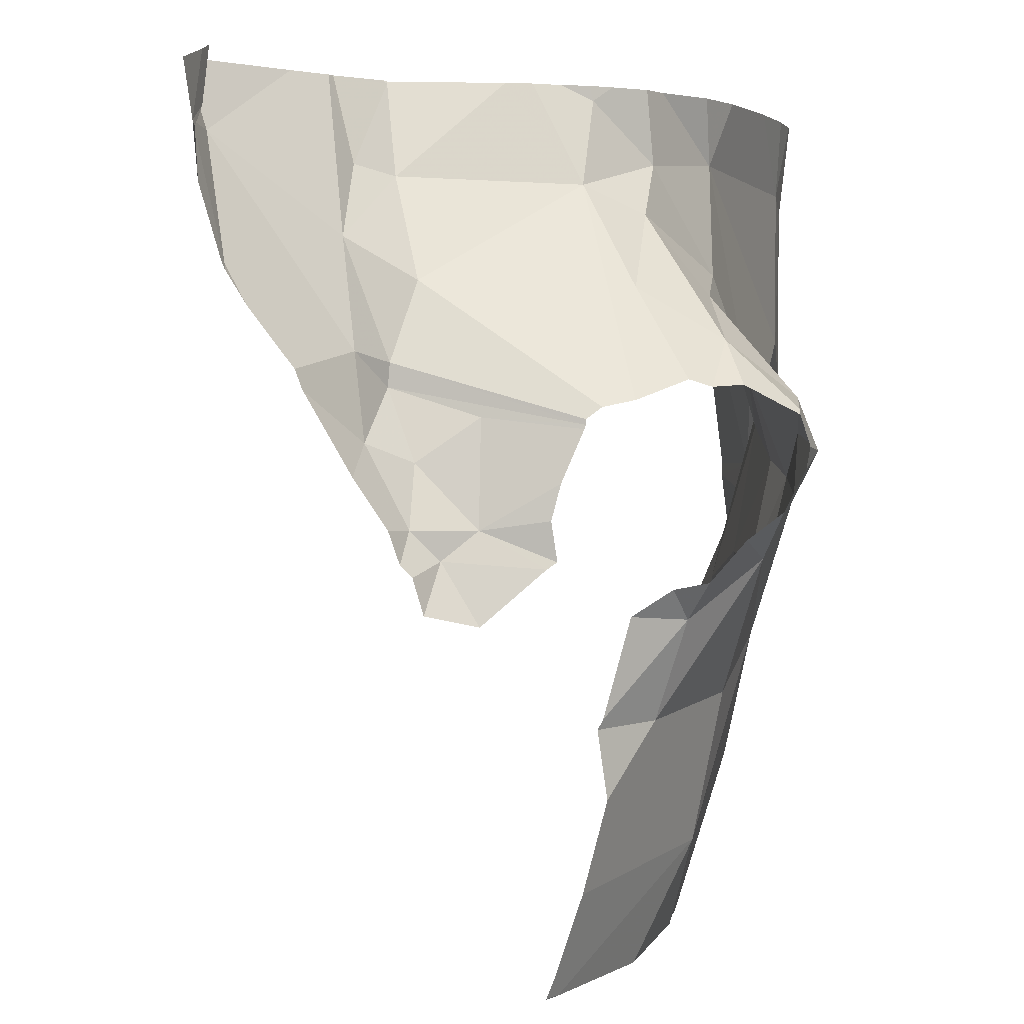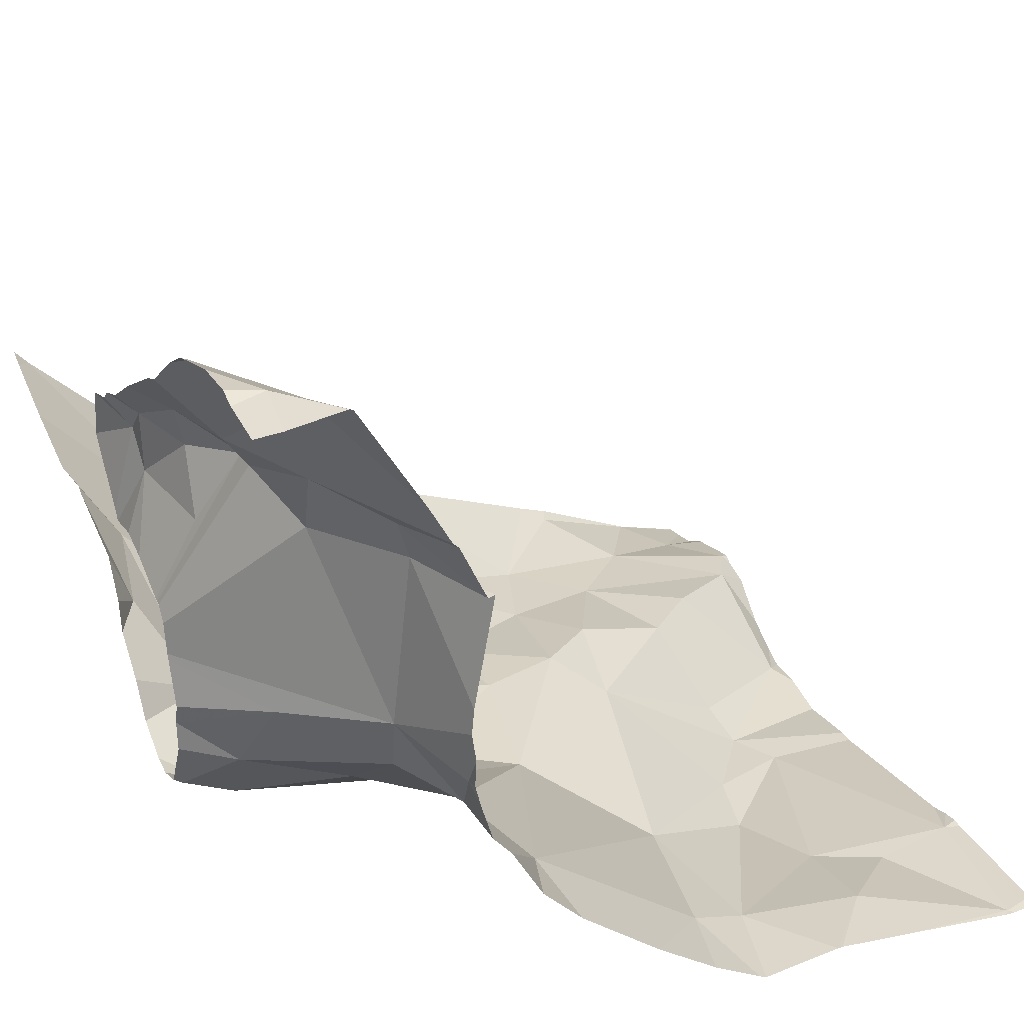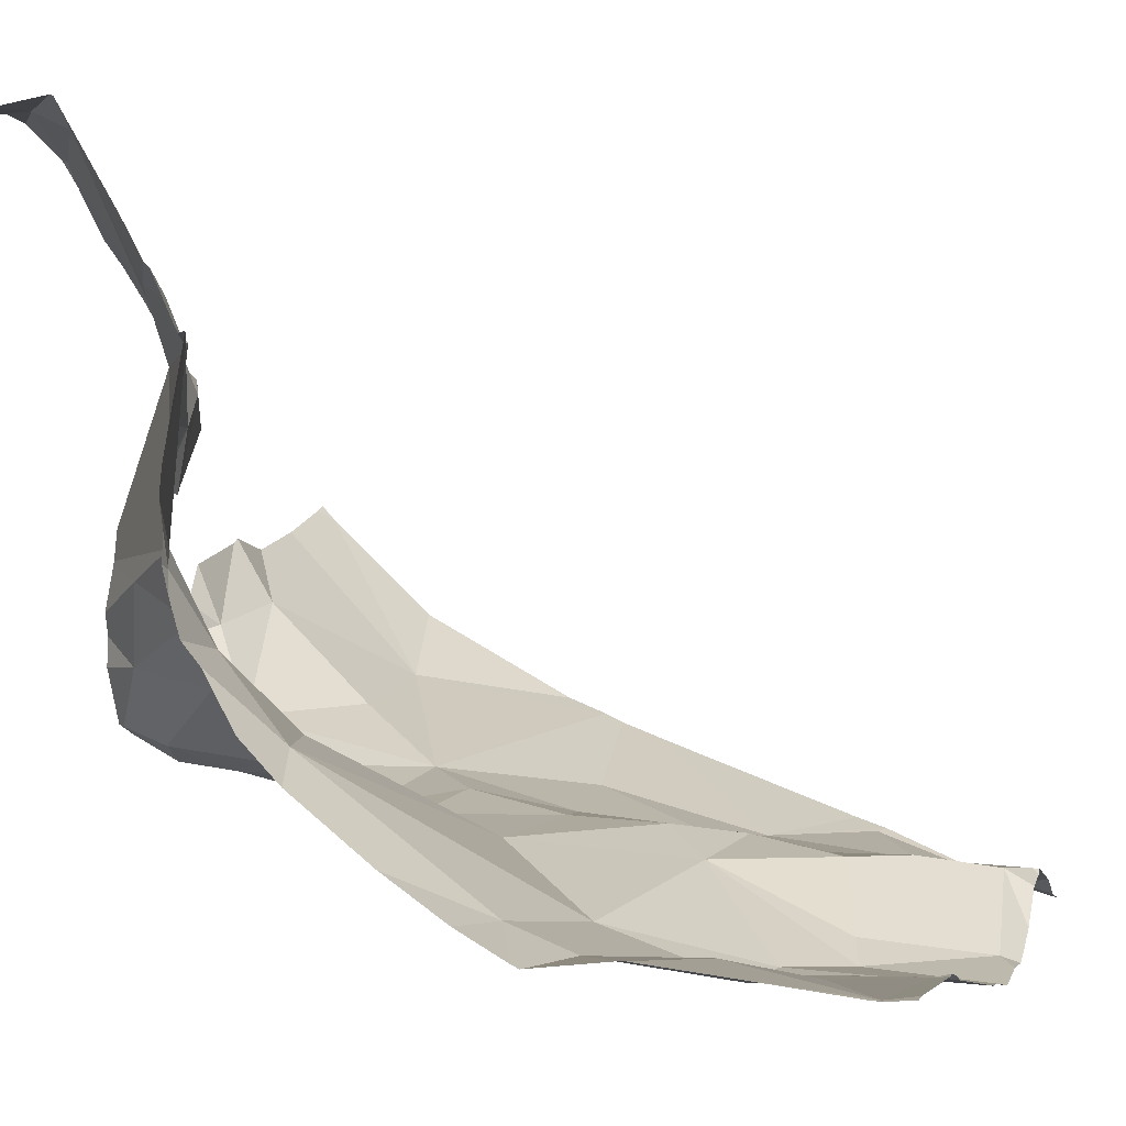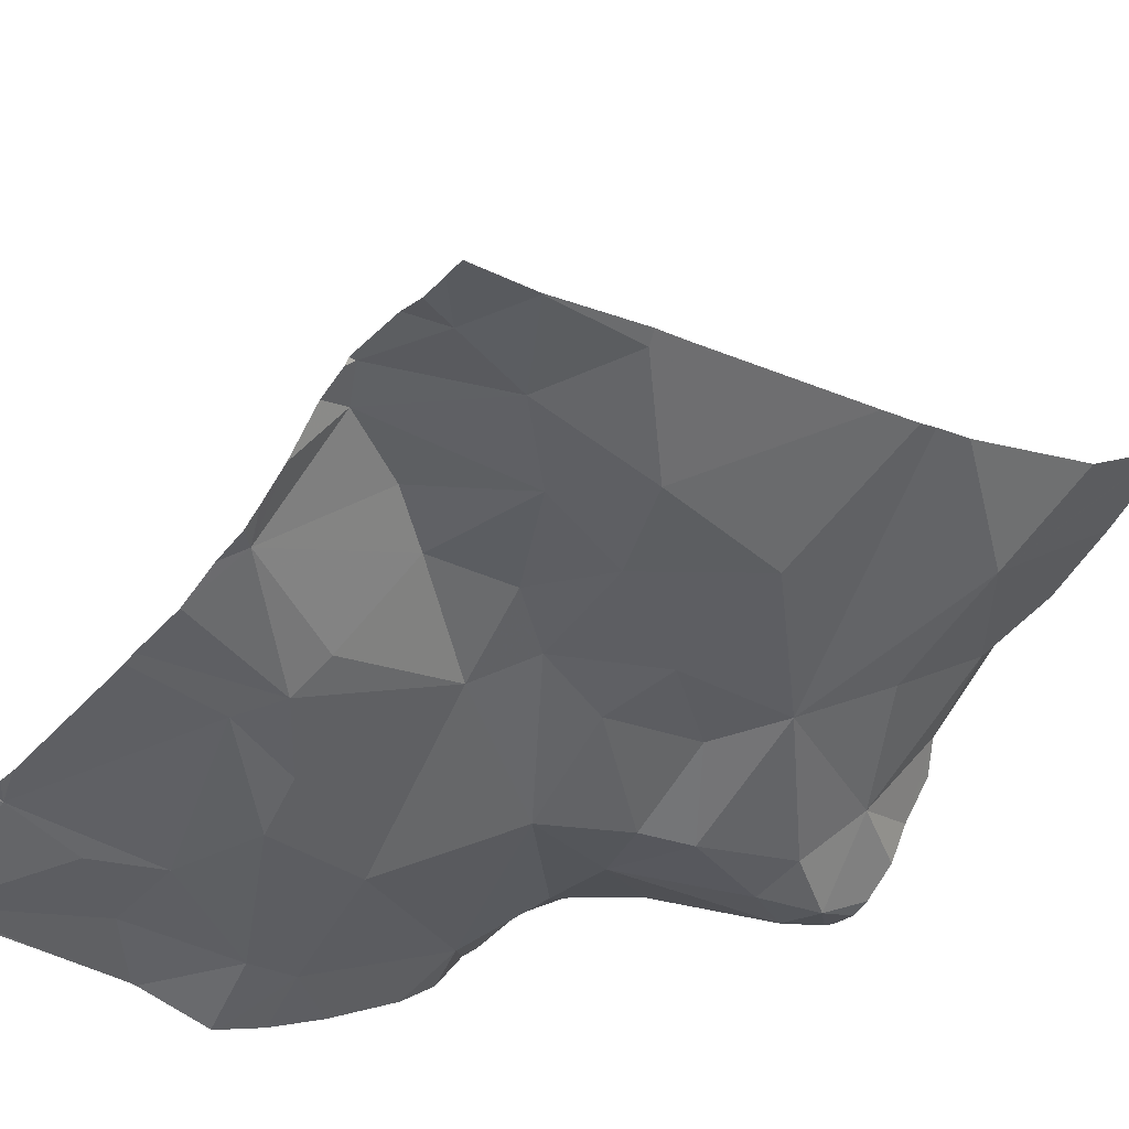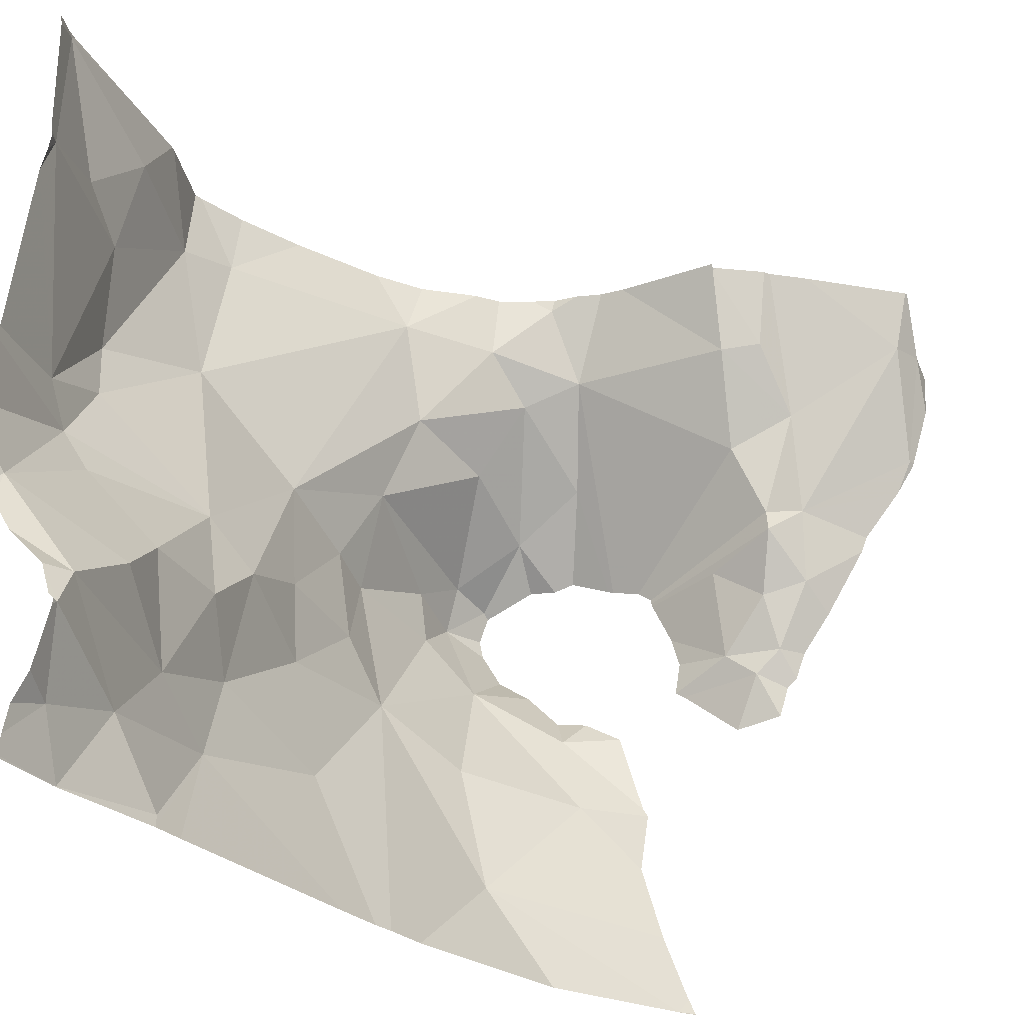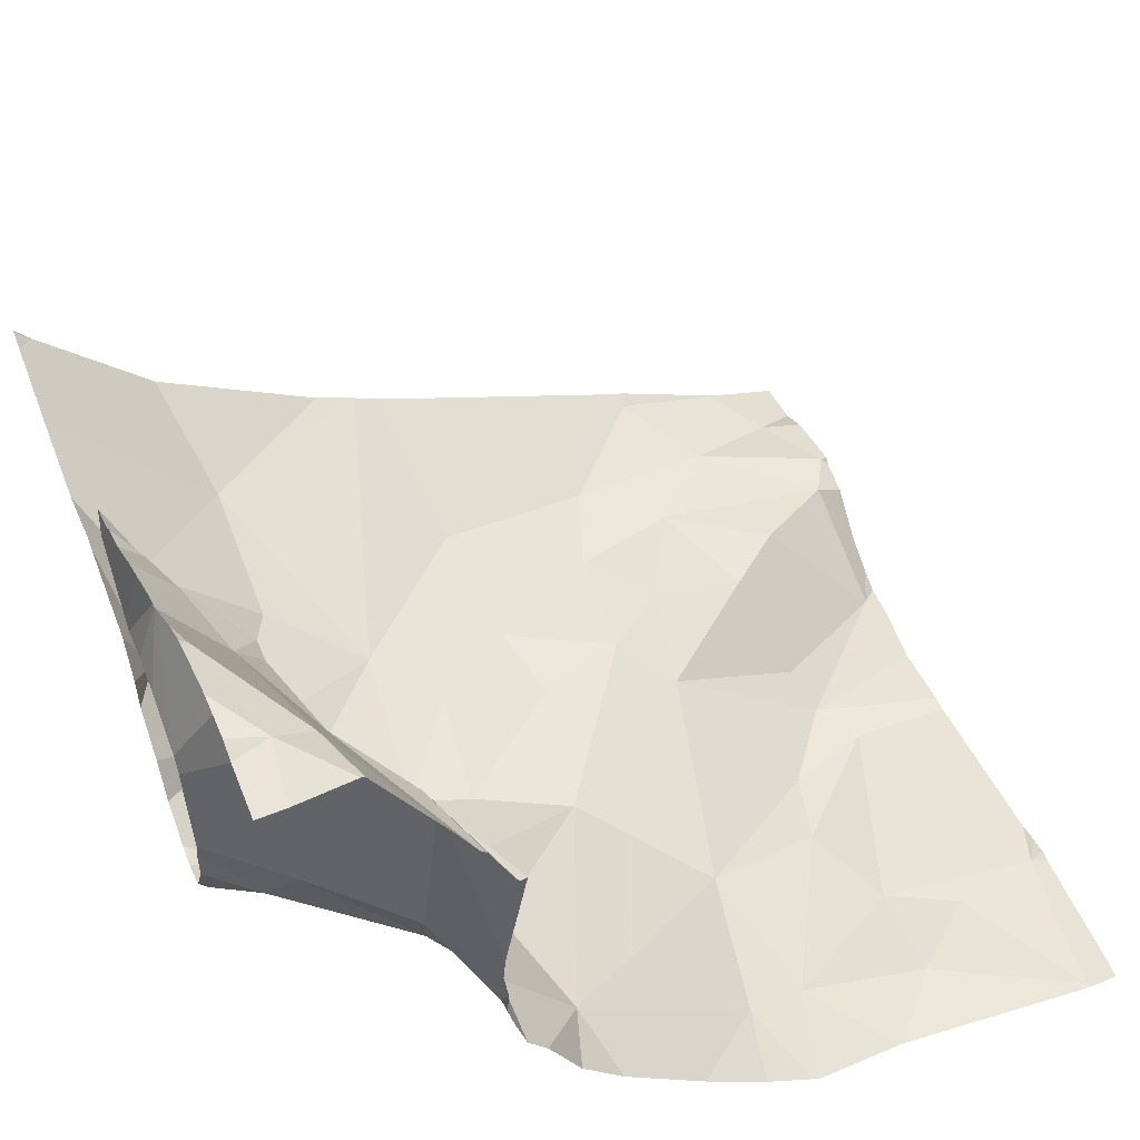
<metadata>
{"format":"obj","ext":"obj","renderer":"f3d","projection":"perspective","resolution":1024,"background":"white","views":[{"elev":2.4,"azim":74.4,"up":"+Y"},{"elev":29.8,"azim":155.6,"up":"+Z"},{"elev":-2.2,"azim":-162.8,"up":"+Z"},{"elev":-49.6,"azim":-37.7,"up":"+Z"},{"elev":-29.8,"azim":-73.4,"up":"+Y"},{"elev":51.1,"azim":158.0,"up":"+Z"}]}
</metadata>
<code>
v -61.89 305.6 502.7
v -62.23 305.6 502.5
v -61.9 306.3 503
v -62.85 305.6 502.2
v -61.93 306.5 503.1
v -61.97 306.5 503.1
v -62.47 306.5 502.2
v -62.47 306.5 502.2
v -62.01 306.4 502.9
v -61.96 306.3 502.9
v -61.92 306 502.8
v -61.92 306.1 502.8
v -61.92 306.1 502.9
v -61.95 306.1 502.8
v -62.82 306.5 502.2
v -62.8 306.5 502.2
v -62.02 306.3 502.8
v -61.99 306.2 502.9
v -61.91 305.6 502.7
v -61.99 306.5 503.1
v -62.58 306.5 502.2
v -62.09 306.4 502.8
v -62.57 306.5 502.2
v -62.66 306.5 502.2
v -61.99 306.2 502.9
v -61.93 306.2 502.9
v -62.13 306.5 502.8
v -62.07 306.5 502.9
v -62.6 305.6 502.3
v -61.94 306.2 502.8
v -62.28 305.6 502.5
v -62.3 305.6 502.4
v -62.04 305.6 502.6
v -62.43 306.5 502.3
v -62.5 306.4 502.2
v -62.47 306.3 502.3
v -62.84 305.8 502.3
v -62.69 305.7 502.3
v -62.8 305.7 502.3
v -62.63 306.2 502.2
v -62.73 306.1 502.2
v -62.61 306.2 502.2
v -62.68 306 502.2
v -62.65 305.9 502.3
v -62.83 305.9 502.2
v -61.89 306.5 503.1
v -61.89 306 502.8
v -62.83 306.4 502.2
v -61.89 306.5 503.1
v -61.89 306 502.8
v -62.7 306.1 502.2
v -62.52 306 502.3
v -62.73 306.4 502.2
v -62.65 306.3 502.2
v -62.72 305.9 502.3
v -62.64 306.5 502.2
v -61.89 306.2 502.7
v -61.89 306.2 502.7
v -61.89 306 502.9
v -62.81 305.8 502.3
v -62.76 305.6 502.3
v -62.81 306.5 502.2
v -61.89 306 502.7
v -61.89 306 502.7
v -61.89 306.4 503.1
v -61.89 306.3 503
v -61.92 306.5 503.1
v -62.06 306.5 502.9
v -62.07 306.4 502.6
v -62.08 306.4 502.6
v -62.11 306.5 502.6
v -61.97 306.3 502.6
v -62.07 305.7 502.5
v -62.35 305.6 502.4
v -61.95 306.3 502.5
v -61.92 306 502.6
v -62.76 305.6 502.3
v -62.76 305.6 502.3
v -62.64 305.6 502.3
v -61.94 305.9 502.6
v -61.89 306.2 503
v -61.89 306.3 503
v -61.89 306.3 503
v -62.13 306.5 502.8
v -62.63 305.6 502.3
v -62.13 306.5 502.5
v -62.34 305.9 502.3
v -62.36 306 502.3
v -62.24 306 502.4
v -62.46 306 502.3
v -62.33 306.2 502.3
v -62.16 306.1 502.4
v -62.22 306.1 502.4
v -62.61 305.8 502.3
v -62.54 305.9 502.3
v -62.48 305.8 502.3
v -62.19 306.2 502.4
v -62.33 305.8 502.4
v -62.17 305.9 502.4
v -62.52 305.7 502.3
v -62.21 306.5 502.4
v -61.91 305.6 502.7
v -61.91 305.6 502.7
v -61.98 306 502.5
v -61.91 305.6 502.7
v -61.91 305.6 502.7
v -61.9 306.2 502.4
v -62.02 306.1 502.4
v -62.03 306.2 502.4
v -61.95 306.1 502.4
v -62.1 306.5 502.9
v -62.18 306.3 502.4
v -61.96 306.2 502.4
v -62.07 305.9 502.5
v -62.76 305.6 502.3
v -62.06 306.3 502.5
v -62.85 306.3 502.2
v -62.85 306.3 502.2
v -62.85 305.7 502.3
v -62.85 305.6 502.2
v -62.85 305.8 502.3
v -62.85 305.8 502.3
v -62.85 305.8 502.3
v -62.85 305.9 502.2
v -62.85 305.8 502.3
v -62.85 306 502.2
v -62.85 306 502.2
v -62.85 305.9 502.2
v -62.85 305.9 502.2
v -62.85 306.1 502.2
v -62.85 306.1 502.2
v -62.85 306.4 502.2
v -62.85 306.4 502.2
v -62.11 306.5 502.7
v -62.85 305.6 502.2
v -62.85 305.6 502.2
v -62.85 306.5 502.2
v -62.09 306.5 502.9
v -62.12 306.5 502.8
v -61.99 306.5 503.1
v -62.13 306.5 502.8
v -61.89 306 502.9
v -61.89 306.2 502.7
v -61.89 306.2 502.7
v -61.89 306.2 503
v -61.89 306.1 502.9
v -61.89 305.6 502.7
v -61.89 305.6 502.7
v -61.89 306.1 502.9
v -61.89 306.2 502.5
v -61.89 306.2 502.5
v -61.89 306.2 502.6
v -61.89 306.2 502.6
v -61.89 305.7 502.7
v -61.89 306.2 502.6
v -61.89 306.1 502.7
v -61.89 306.1 502.7
v -61.89 305.9 502.7
v -61.89 306 502.6
v -61.89 305.9 502.7
v -61.89 306 502.6
v -61.89 305.8 502.7
v -61.89 306.1 502.5
v -61.89 306.1 502.5
v -61.89 306.2 502.4
v -61.89 306.2 502.5
v -61.89 306.2 502.4
v -61.89 306.1 502.4
v -61.89 306 502.5
v -61.9 306.5 503.1
v -61.89 306.5 503.1
v -62.11 306.5 502.6
v -62.11 306.5 502.6
v -62.11 306.5 502.7
v -62.12 306.5 502.6
v -62.41 306.5 502.3
v -62.13 306.5 502.5
v -62.33 306.5 502.3
v -62.15 306.5 502.5
v -62.24 306.5 502.4
v -62.19 306.5 502.4
v -62.81 306.5 502.2
v -62.85 306.5 502.2
f 183 137 15
f 66 10 81
f 5 3 82
f 5 6 3
f 140 5 20
f 9 6 68
f 182 62 16
f 170 49 171
f 9 10 6
f 3 6 10
f 181 101 179
f 64 12 63
f 12 11 13
f 17 22 69
f 30 25 58
f 12 13 14
f 12 14 30
f 180 101 181
f 8 34 176
f 17 18 9
f 13 11 59
f 18 17 143
f 81 26 145
f 10 9 18
f 22 17 9
f 10 18 25
f 25 26 10
f 9 28 22
f 27 28 111
f 22 28 27
f 26 14 13
f 84 27 141
f 58 18 144
f 25 30 14
f 26 25 14
f 179 101 177
f 178 34 101
f 7 34 8
f 36 34 35
f 38 37 39
f 41 40 42
f 44 43 45
f 52 51 43
f 53 48 54
f 55 44 45
f 54 56 53
f 144 18 143
f 143 17 69
f 177 86 175
f 119 37 121
f 37 60 123
f 38 39 61
f 43 44 52
f 56 54 35
f 56 35 23
f 53 56 62
f 42 54 41
f 45 51 126
f 51 40 41
f 124 45 128
f 142 13 59
f 43 51 45
f 130 41 131
f 176 34 178
f 41 54 48
f 41 48 118
f 48 53 62
f 55 45 60
f 24 56 21
f 26 13 146
f 28 9 138
f 7 35 34
f 105 73 33
f 175 71 172
f 70 72 69
f 70 69 86
f 173 69 174
f 152 72 153
f 73 19 148
f 174 69 134
f 36 35 42
f 70 116 75
f 72 75 150
f 38 61 85
f 54 42 35
f 36 42 40
f 52 40 51
f 52 36 40
f 47 11 64
f 173 71 69
f 158 80 160
f 80 73 154
f 172 71 173
f 57 30 58
f 58 25 18
f 133 62 137
f 135 39 136
f 88 87 89
f 90 88 91
f 89 92 93
f 38 94 60
f 60 37 38
f 44 55 94
f 95 44 94
f 55 60 94
f 90 95 96
f 91 93 97
f 88 93 91
f 91 52 90
f 88 89 93
f 87 98 99
f 100 85 79
f 94 96 95
f 94 38 100
f 87 90 96
f 96 94 100
f 90 52 95
f 87 88 90
f 44 95 52
f 86 71 175
f 69 71 86
f 75 72 70
f 101 34 36
f 36 91 101
f 85 100 38
f 91 36 52
f 98 87 96
f 96 100 98
f 79 61 115
f 151 107 166
f 109 108 110
f 80 76 104
f 112 101 91
f 92 99 108
f 70 86 112
f 165 110 167
f 108 109 92
f 110 113 109
f 113 110 107
f 97 92 109
f 97 109 113
f 75 113 107
f 110 104 164
f 104 108 99
f 170 5 49
f 110 108 104
f 99 92 89
f 80 114 73
f 80 104 114
f 89 87 99
f 69 22 134
f 143 69 152
f 12 30 57
f 21 56 23
f 24 62 56
f 101 86 177
f 141 27 139
f 178 101 180
f 93 92 97
f 99 98 32
f 98 100 74
f 75 116 113
f 163 76 169
f 97 112 91
f 112 86 101
f 116 97 113
f 116 70 112
f 116 112 97
f 104 99 114
f 73 114 99
f 73 99 31
f 117 48 132
f 118 48 117
f 16 62 24
f 59 11 50
f 119 39 37
f 120 39 119
f 50 11 47
f 121 37 122
f 63 12 156
f 122 37 125
f 123 60 124
f 15 62 182
f 124 60 45
f 64 11 12
f 125 37 123
f 49 5 46
f 126 51 130
f 127 45 126
f 23 35 7
f 46 5 65
f 128 45 129
f 1 147 103
f 129 45 127
f 130 51 41
f 65 5 82
f 139 27 111
f 131 41 118
f 132 48 133
f 82 3 83
f 81 10 26
f 133 48 62
f 78 135 4
f 111 28 138
f 66 3 10
f 135 61 39
f 136 39 120
f 2 73 31
f 137 62 15
f 84 22 27
f 83 3 66
f 31 99 32
f 145 26 149
f 146 13 142
f 32 98 74
f 147 19 103
f 148 19 147
f 134 22 84
f 149 26 146
f 74 100 29
f 150 75 151
f 115 61 77
f 151 75 107
f 152 69 72
f 138 9 68
f 29 100 79
f 153 72 155
f 154 73 148
f 79 85 61
f 155 72 150
f 68 6 140
f 156 12 157
f 77 61 78
f 157 12 57
f 67 5 170
f 158 76 80
f 159 76 158
f 78 61 135
f 33 73 2
f 160 80 162
f 161 76 159
f 162 80 154
f 105 19 73
f 20 5 67
f 163 104 76
f 164 104 163
f 106 19 105
f 165 107 110
f 166 107 165
f 102 19 106
f 167 110 168
f 168 110 164
f 140 6 5
f 169 76 161
f 103 19 102

</code>
